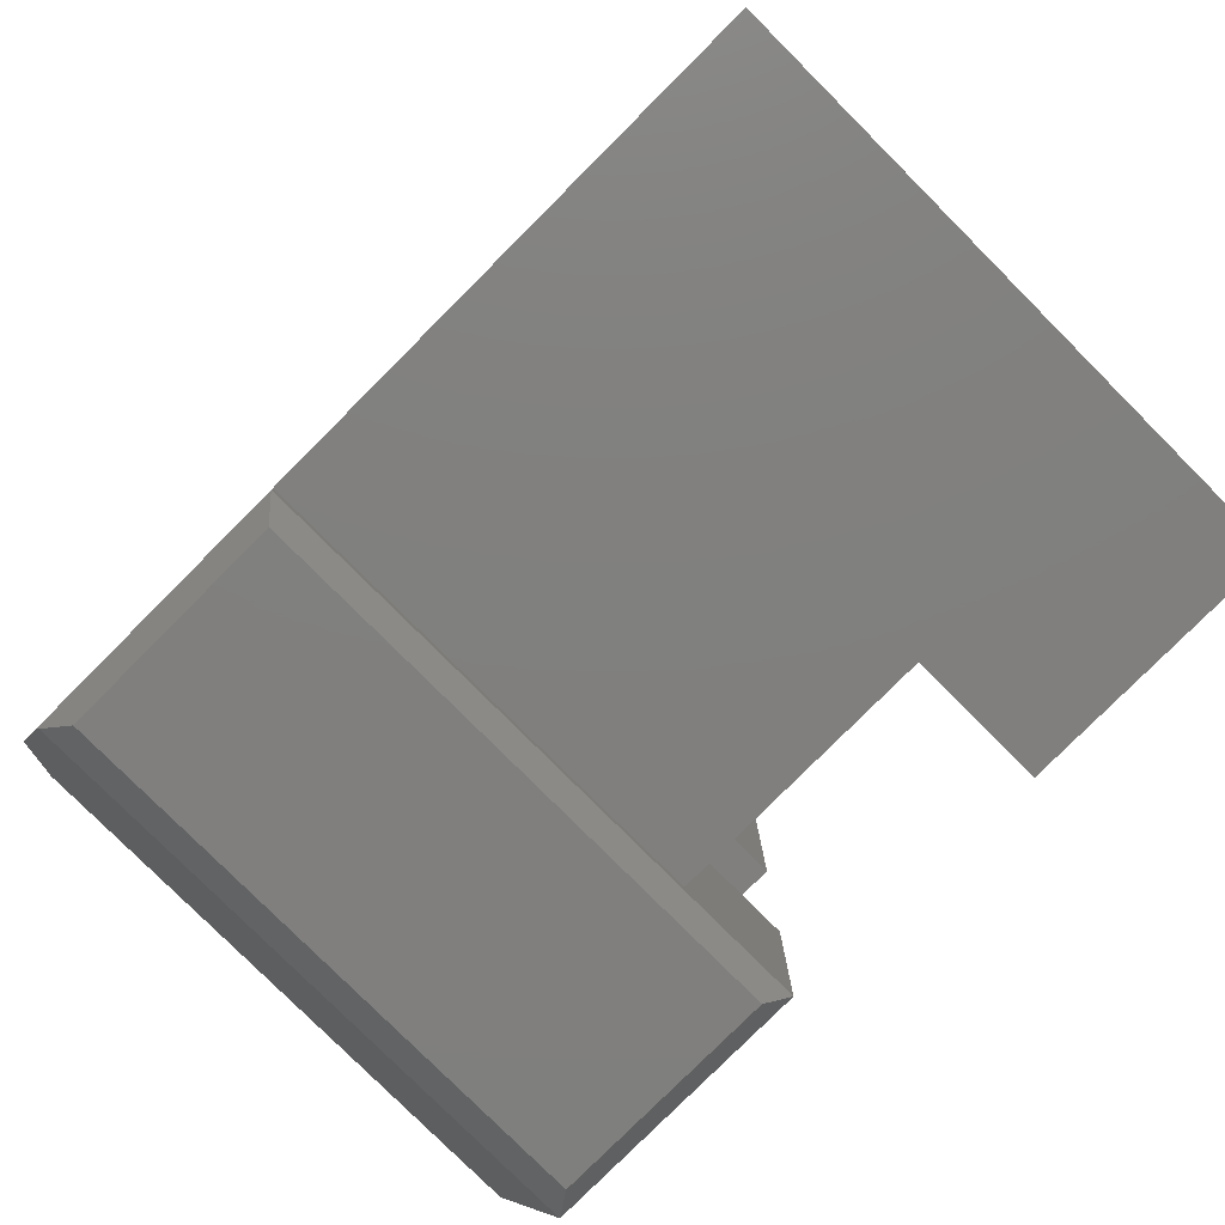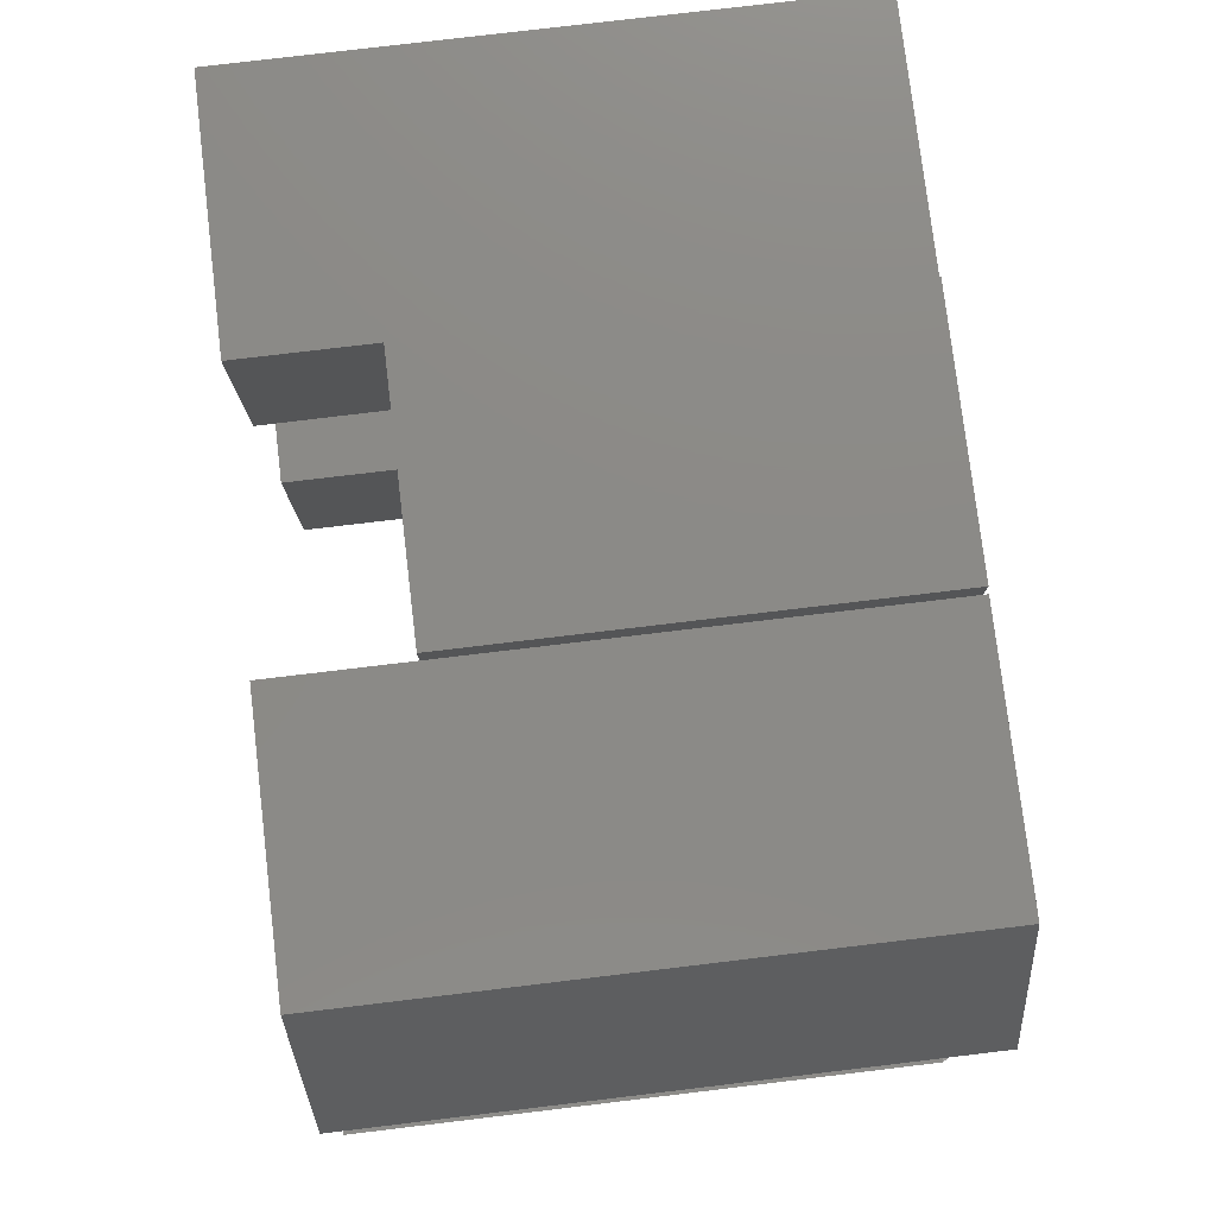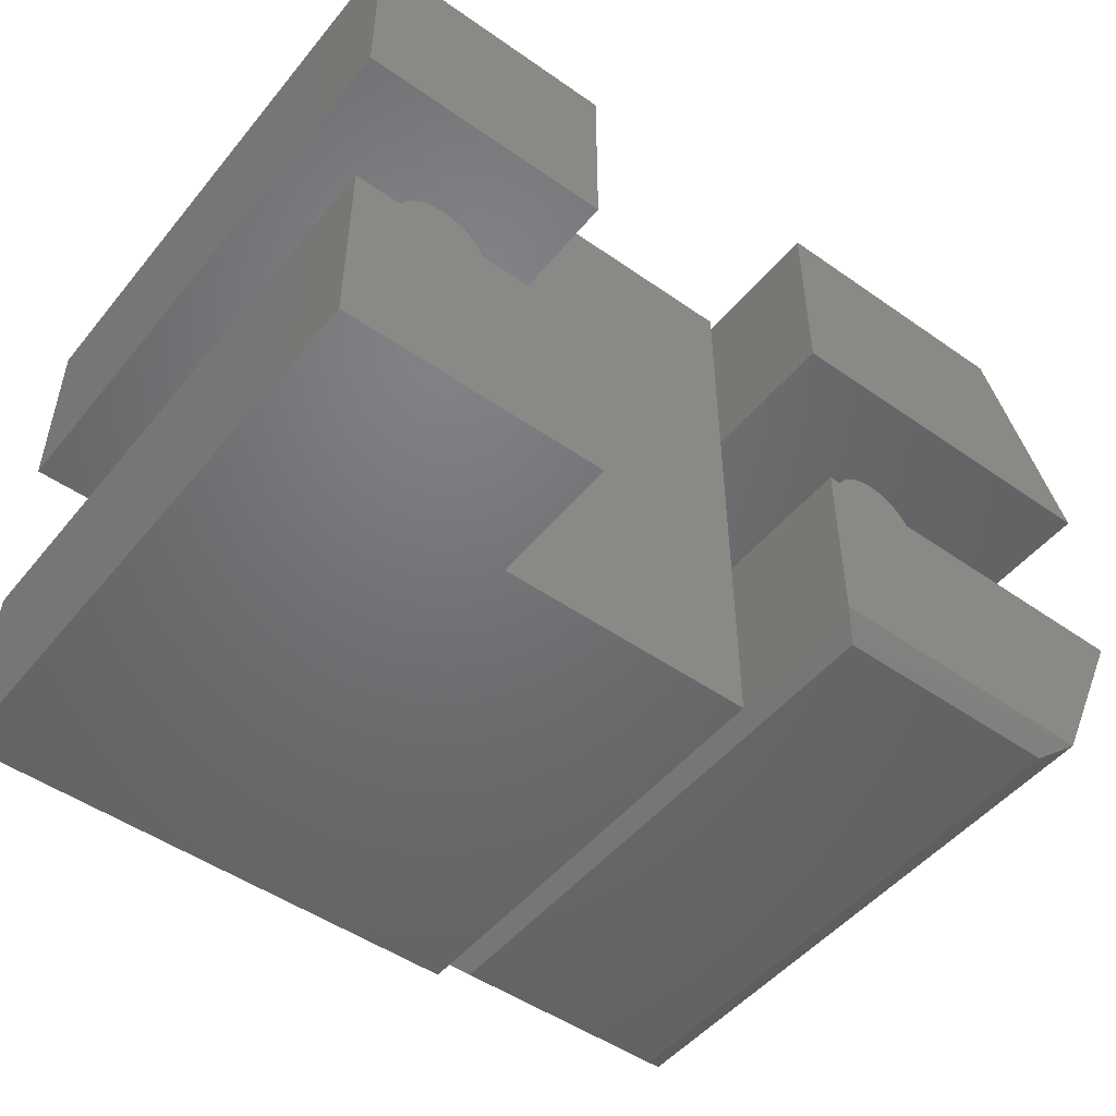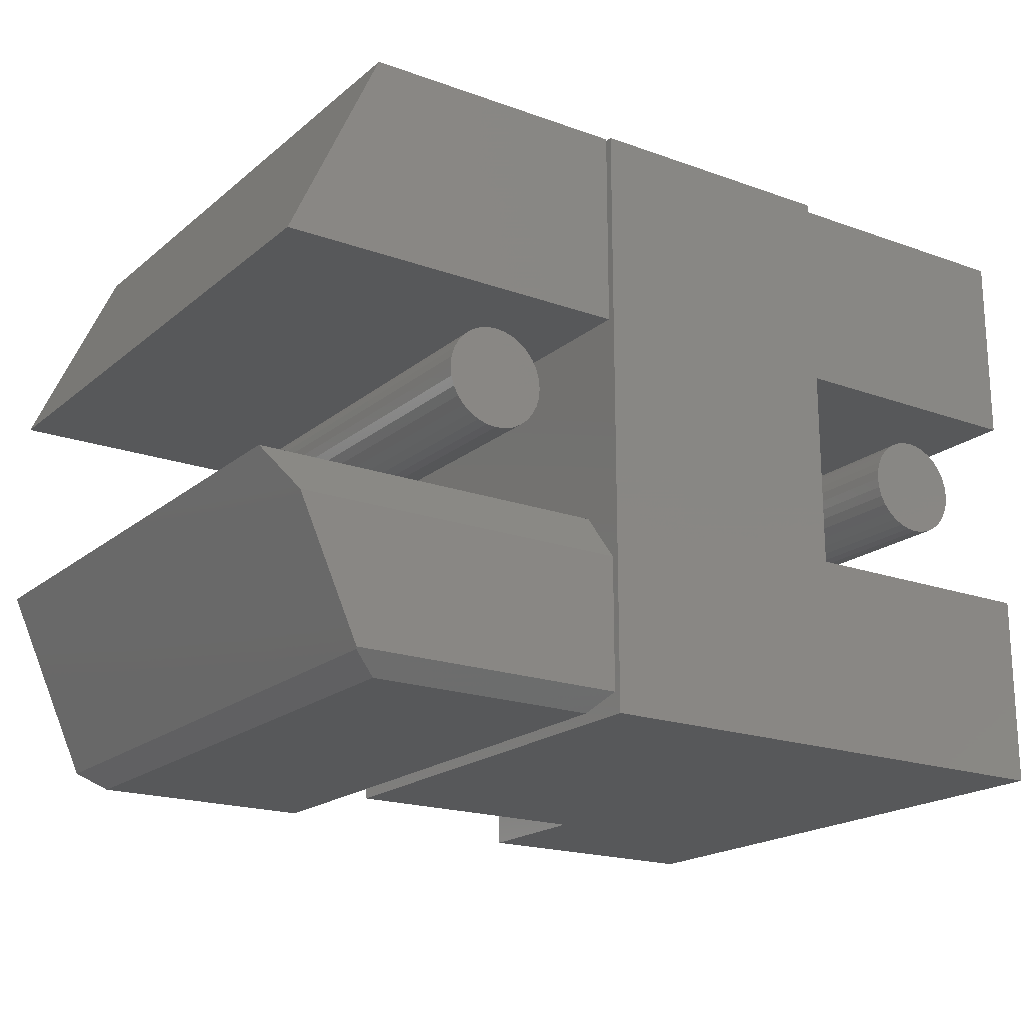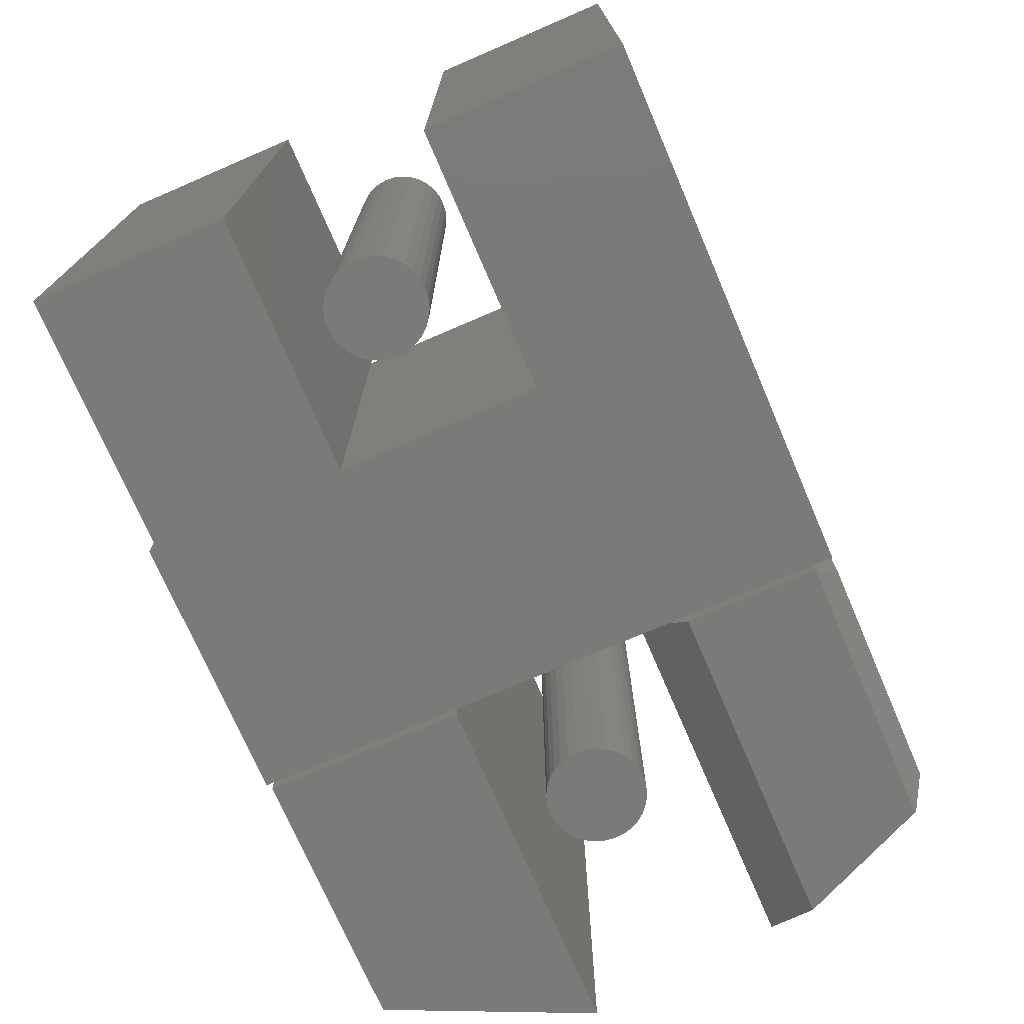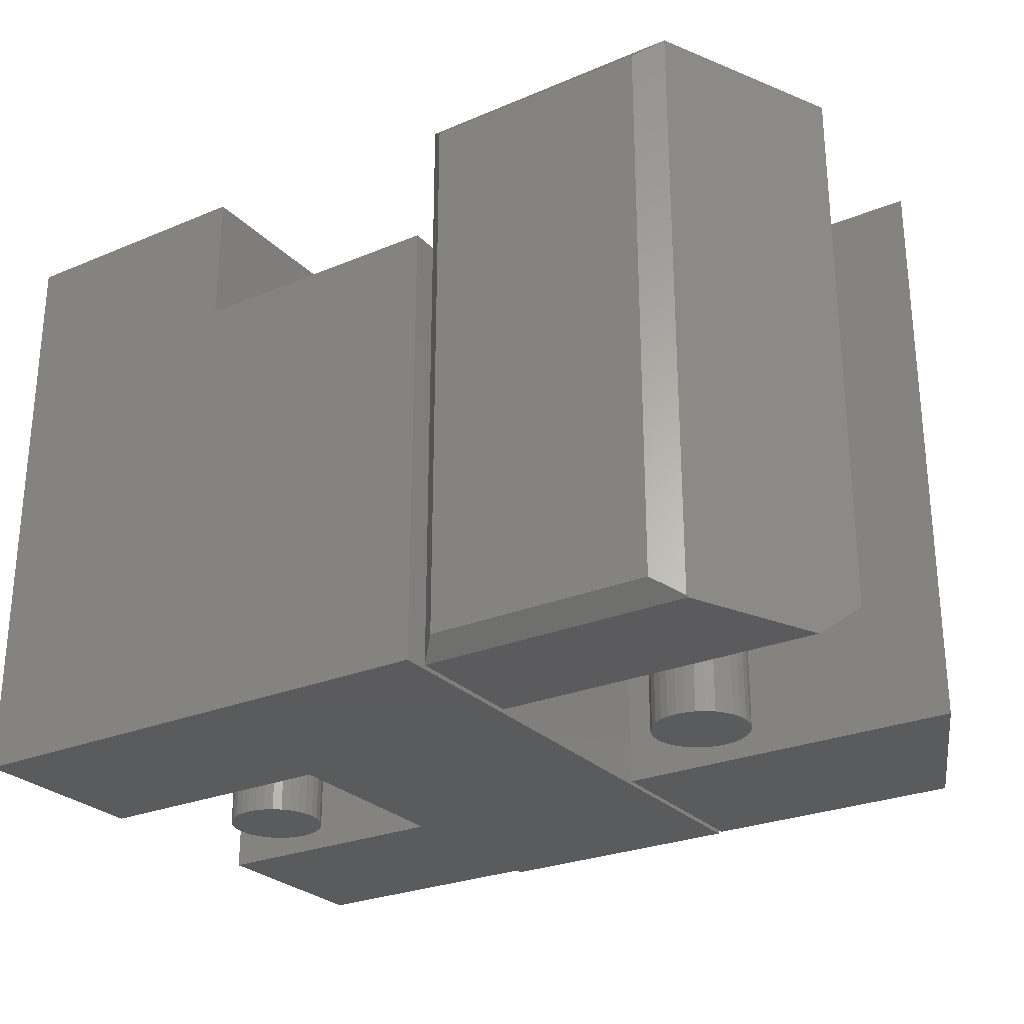
<metadata>
{"format":"stl","ext":"stl","renderer":"f3d","projection":"perspective","resolution":1024,"background":"white","views":[{"elev":-79.8,"azim":-135.0,"up":"+Y"},{"elev":78.1,"azim":83.2,"up":"+Y"},{"elev":-49.5,"azim":-37.7,"up":"+Y"},{"elev":-19.3,"azim":146.0,"up":"+Y"},{"elev":-73.4,"azim":-66.7,"up":"+Z"},{"elev":-26.7,"azim":33.1,"up":"+Z"}]}
</metadata>
<code>
# stl→obj: 186 verts, 352 faces
v 0.5376 0.2854 0.4297
v 0.5297 0.2847 0.4297
v 0.5221 0.2824 0.4297
v 0.5455 0.2847 0.4297
v 0.5531 0.2824 0.4297
v 0.5151 0.2786 0.4297
v 0.5601 0.2786 0.4297
v 0.509 0.2736 0.4297
v 0.5662 0.2736 0.4297
v 0.5039 0.2675 0.4297
v 0.5712 0.2675 0.4297
v 0.5002 0.2605 0.4297
v 0.575 0.2605 0.4297
v 0.4979 0.2529 0.4297
v 0.5773 0.2529 0.4297
v 0.5773 0.2371 0.4297
v 0.5002 0.2295 0.4297
v 0.575 0.2295 0.4297
v 0.5039 0.2225 0.4297
v 0.5712 0.2225 0.4297
v 0.509 0.2164 0.4297
v 0.5662 0.2164 0.4297
v 0.5151 0.2113 0.4297
v 0.5601 0.2113 0.4297
v 0.5221 0.2076 0.4297
v 0.5531 0.2076 0.4297
v 0.5297 0.2053 0.4297
v 0.5376 0.2045 0.4297
v 0.5455 0.2053 0.4297
v 0.578 0.245 0.4297
v 0.4971 0.245 0.4297
v 0.4979 0.2371 0.4297
v 0.5221 0.2824 0
v 0.5297 0.2847 0
v 0.5376 0.2854 0
v 0.5455 0.2847 0
v 0.5531 0.2824 0
v 0.5151 0.2786 0
v 0.5601 0.2786 0
v 0.509 0.2736 0
v 0.5662 0.2736 0
v 0.5039 0.2675 0
v 0.5712 0.2675 0
v 0.5002 0.2605 0
v 0.575 0.2605 0
v 0.4979 0.2529 0
v 0.5773 0.2529 0
v 0.575 0.2295 0
v 0.5002 0.2295 0
v 0.5773 0.2371 0
v 0.5039 0.2225 0
v 0.5712 0.2225 0
v 0.509 0.2164 0
v 0.5662 0.2164 0
v 0.5151 0.2113 0
v 0.5601 0.2113 0
v 0.5221 0.2076 0
v 0.5531 0.2076 0
v 0.5297 0.2053 0
v 0.5376 0.2045 0
v 0.5455 0.2053 0
v 0.4979 0.2371 0
v 0.4971 0.245 0
v 0.578 0.245 0
v 0.1066 0.284 0.4297
v 0.09878 0.2832 0.4297
v 0.09128 0.2809 0.4297
v 0.1144 0.2832 0.4297
v 0.1219 0.2809 0.4297
v 0.08437 0.2772 0.4297
v 0.1288 0.2772 0.4297
v 0.07832 0.2723 0.4297
v 0.1348 0.2723 0.4297
v 0.07335 0.2662 0.4297
v 0.1398 0.2662 0.4297
v 0.06965 0.2593 0.4297
v 0.1435 0.2593 0.4297
v 0.06738 0.2518 0.4297
v 0.1458 0.2518 0.4297
v 0.1458 0.2362 0.4297
v 0.06965 0.2287 0.4297
v 0.1435 0.2287 0.4297
v 0.07335 0.2218 0.4297
v 0.1398 0.2218 0.4297
v 0.07832 0.2157 0.4297
v 0.1348 0.2157 0.4297
v 0.08437 0.2108 0.4297
v 0.1288 0.2108 0.4297
v 0.09128 0.2071 0.4297
v 0.1219 0.2071 0.4297
v 0.09878 0.2048 0.4297
v 0.1066 0.204 0.4297
v 0.1144 0.2048 0.4297
v 0.1465 0.244 0.4297
v 0.06661 0.244 0.4297
v 0.06738 0.2362 0.4297
v 0.09128 0.2809 0
v 0.09878 0.2832 0
v 0.1066 0.284 0
v 0.1144 0.2832 0
v 0.1219 0.2809 0
v 0.08437 0.2772 0
v 0.1288 0.2772 0
v 0.07832 0.2723 0
v 0.1348 0.2723 0
v 0.07335 0.2662 0
v 0.1398 0.2662 0
v 0.06965 0.2593 0
v 0.1435 0.2593 0
v 0.06738 0.2518 0
v 0.1458 0.2518 0
v 0.1435 0.2287 0
v 0.06965 0.2287 0
v 0.1458 0.2362 0
v 0.07335 0.2218 0
v 0.1398 0.2218 0
v 0.07832 0.2157 0
v 0.1348 0.2157 0
v 0.08437 0.2108 0
v 0.1288 0.2108 0
v 0.09128 0.2071 0
v 0.1219 0.2071 0
v 0.09878 0.2048 0
v 0.1066 0.204 0
v 0.1144 0.2048 0
v 0.06738 0.2362 0
v 0.06661 0.244 0
v 0.1465 0.244 0
v 0.4251 0.3212 0
v 0.2109 0.478 0
v 0.4251 0.4844 0
v 0.2109 0.4844 0
v 0 0.478 0
v 0.2109 0.3212 0
v 0 0.3203 0
v 0.2109 0.1576 0
v 0.2109 0.1632 0
v 0.4251 0.1632 0
v 0.4251 0 0
v 0 0 0
v 0 0.1576 0
v 0.4251 0 0.375
v 0.2109 0 0.375
v 0.2109 0 0.4844
v 0 0 0.4844
v 0.4251 0.4844 0.375
v 0.2109 0.4844 0.375
v 0.4251 0.3212 0.375
v 0.4251 0.1632 0.375
v 0 0.1576 0.4844
v 0.2109 0.478 0.375
v 0.2109 0.1632 0.375
v 0.2109 0.1576 0.375
v 0.2109 0.3212 0.375
v 0.2109 0.3203 0.4844
v 0.2109 0.478 0.4844
v 0.2109 0.1576 0.4844
v 0 0.478 0.4844
v 0 0.3203 0.4844
v 0.4297 0.4816 0.4844
v 0.4297 0.3203 0.4844
v 0.6457 0.4816 0.4844
v 0.6457 0.3203 0.4844
v 0.7188 0.3203 0.4844
v 0.7188 0.3203 0
v 0.6457 0.3203 0
v 0.6457 0.4816 0
v 0.4297 0.3203 0
v 0.4297 0.4816 0
v 0.4297 0.1222 0
v 0.4297 0.1613 0.03125
v 0.7011 0.1222 0
v 0.6457 0.1613 0.03125
v 0.7188 0.1613 0.03125
v 0.4297 0.01562 -1.388e-17
v 0.6528 0.01562 0
v 0.4297 0.01562 0.4844
v 0.4297 0.1613 0.4844
v 0.6522 0.01423 0.001391
v 0.7188 0.1613 0.4844
v 0.6522 0.01423 0.4844
v 0.6457 0.1613 0.4844
v 0.4453 0 0.01562
v 0.6301 0 0.01562
v 0.4453 0 0.4688
v 0.6301 0 0.4688
f 1 2 3
f 4 1 3
f 4 3 5
f 5 3 6
f 5 6 7
f 7 6 8
f 7 8 9
f 9 8 10
f 9 10 11
f 11 10 12
f 11 12 13
f 13 12 14
f 13 14 15
f 16 17 18
f 18 17 19
f 18 19 20
f 20 19 21
f 20 21 22
f 22 21 23
f 22 23 24
f 24 23 25
f 24 25 26
f 26 25 27
f 26 27 28
f 26 28 29
f 15 14 30
f 30 14 31
f 30 31 16
f 16 31 32
f 16 32 17
f 33 34 35
f 33 35 36
f 37 33 36
f 38 33 37
f 39 38 37
f 40 38 39
f 41 40 39
f 42 40 41
f 43 42 41
f 44 42 43
f 45 44 43
f 46 44 45
f 47 46 45
f 48 49 50
f 51 49 48
f 52 51 48
f 53 51 52
f 54 53 52
f 55 53 54
f 56 55 54
f 57 55 56
f 58 57 56
f 59 57 58
f 60 59 58
f 61 60 58
f 49 62 50
f 50 62 63
f 50 63 64
f 64 63 46
f 64 46 47
f 64 30 50
f 50 30 16
f 50 16 48
f 48 16 18
f 48 18 52
f 52 18 20
f 52 20 54
f 54 20 22
f 54 22 56
f 56 22 24
f 56 24 58
f 58 24 26
f 58 26 61
f 61 26 29
f 61 29 60
f 60 29 28
f 60 28 59
f 59 28 27
f 59 27 57
f 57 27 25
f 57 25 55
f 55 25 23
f 55 23 53
f 53 23 21
f 53 21 51
f 51 21 19
f 51 19 49
f 49 19 17
f 49 17 62
f 62 17 32
f 62 32 63
f 63 32 31
f 63 31 46
f 46 31 14
f 46 14 44
f 44 14 12
f 44 12 42
f 42 12 10
f 42 10 40
f 40 10 8
f 40 8 38
f 38 8 6
f 38 6 33
f 33 6 3
f 33 3 34
f 34 3 2
f 34 2 35
f 35 2 1
f 35 1 36
f 36 1 4
f 36 4 37
f 37 4 5
f 37 5 39
f 39 5 7
f 39 7 41
f 41 7 9
f 41 9 43
f 43 9 11
f 43 11 45
f 45 11 13
f 45 13 47
f 47 13 15
f 47 15 64
f 64 15 30
f 65 66 67
f 68 65 67
f 68 67 69
f 69 67 70
f 69 70 71
f 71 70 72
f 71 72 73
f 73 72 74
f 73 74 75
f 75 74 76
f 75 76 77
f 77 76 78
f 77 78 79
f 80 81 82
f 82 81 83
f 82 83 84
f 84 83 85
f 84 85 86
f 86 85 87
f 86 87 88
f 88 87 89
f 88 89 90
f 90 89 91
f 90 91 92
f 90 92 93
f 79 78 94
f 94 78 95
f 94 95 80
f 80 95 96
f 80 96 81
f 97 98 99
f 97 99 100
f 101 97 100
f 102 97 101
f 103 102 101
f 104 102 103
f 105 104 103
f 106 104 105
f 107 106 105
f 108 106 107
f 109 108 107
f 110 108 109
f 111 110 109
f 112 113 114
f 115 113 112
f 116 115 112
f 117 115 116
f 118 117 116
f 119 117 118
f 120 119 118
f 121 119 120
f 122 121 120
f 123 121 122
f 124 123 122
f 125 124 122
f 113 126 114
f 114 126 127
f 114 127 128
f 128 127 110
f 128 110 111
f 128 94 114
f 114 94 80
f 114 80 112
f 112 80 82
f 112 82 116
f 116 82 84
f 116 84 118
f 118 84 86
f 118 86 120
f 120 86 88
f 120 88 122
f 122 88 90
f 122 90 125
f 125 90 93
f 125 93 124
f 124 93 92
f 124 92 123
f 123 92 91
f 123 91 121
f 121 91 89
f 121 89 119
f 119 89 87
f 119 87 117
f 117 87 85
f 117 85 115
f 115 85 83
f 115 83 113
f 113 83 81
f 113 81 126
f 126 81 96
f 126 96 127
f 127 96 95
f 127 95 110
f 110 95 78
f 110 78 108
f 108 78 76
f 108 76 106
f 106 76 74
f 106 74 104
f 104 74 72
f 104 72 102
f 102 72 70
f 102 70 97
f 97 70 67
f 97 67 98
f 98 67 66
f 98 66 99
f 99 66 65
f 99 65 100
f 100 65 68
f 100 68 101
f 101 68 69
f 101 69 103
f 103 69 71
f 103 71 105
f 105 71 73
f 105 73 107
f 107 73 75
f 107 75 109
f 109 75 77
f 109 77 111
f 111 77 79
f 111 79 128
f 128 79 94
f 129 130 131
f 130 132 131
f 133 134 135
f 136 137 138
f 136 138 139
f 136 139 140
f 136 140 141
f 130 129 133
f 133 129 134
f 129 138 134
f 134 138 137
f 140 139 142
f 140 142 143
f 140 143 144
f 140 144 145
f 131 132 146
f 146 132 147
f 148 129 146
f 146 129 131
f 149 138 148
f 148 138 129
f 142 139 149
f 149 139 138
f 141 140 150
f 150 140 145
f 147 132 151
f 151 132 130
f 152 137 153
f 153 137 136
f 154 151 155
f 155 151 156
f 143 153 144
f 144 153 157
f 158 156 133
f 133 156 151
f 133 151 130
f 155 159 154
f 154 159 135
f 154 135 134
f 150 157 141
f 141 157 153
f 141 153 136
f 151 146 147
f 146 151 148
f 148 151 154
f 148 154 149
f 149 154 152
f 149 152 153
f 143 142 153
f 153 142 149
f 154 134 152
f 152 134 137
f 159 155 158
f 158 155 156
f 133 135 158
f 158 135 159
f 160 161 162
f 162 161 163
f 162 163 164
f 165 166 167
f 167 166 168
f 167 168 169
f 169 168 160
f 160 168 161
f 167 169 162
f 162 169 160
f 165 167 164
f 164 167 162
f 166 165 163
f 163 165 164
f 168 166 161
f 161 166 163
f 170 171 172
f 172 171 173
f 172 173 174
f 175 170 176
f 176 170 172
f 177 178 175
f 175 178 171
f 175 171 170
f 179 176 172
f 179 172 174
f 179 174 180
f 179 180 181
f 173 171 182
f 182 171 178
f 174 173 180
f 180 173 182
f 181 180 177
f 177 180 182
f 177 182 178
f 183 184 185
f 185 184 186
f 175 183 177
f 177 183 185
f 175 176 179
f 175 179 184
f 175 184 183
f 179 181 184
f 184 181 186
f 177 185 181
f 181 185 186
f 145 144 150
f 150 144 157

</code>
